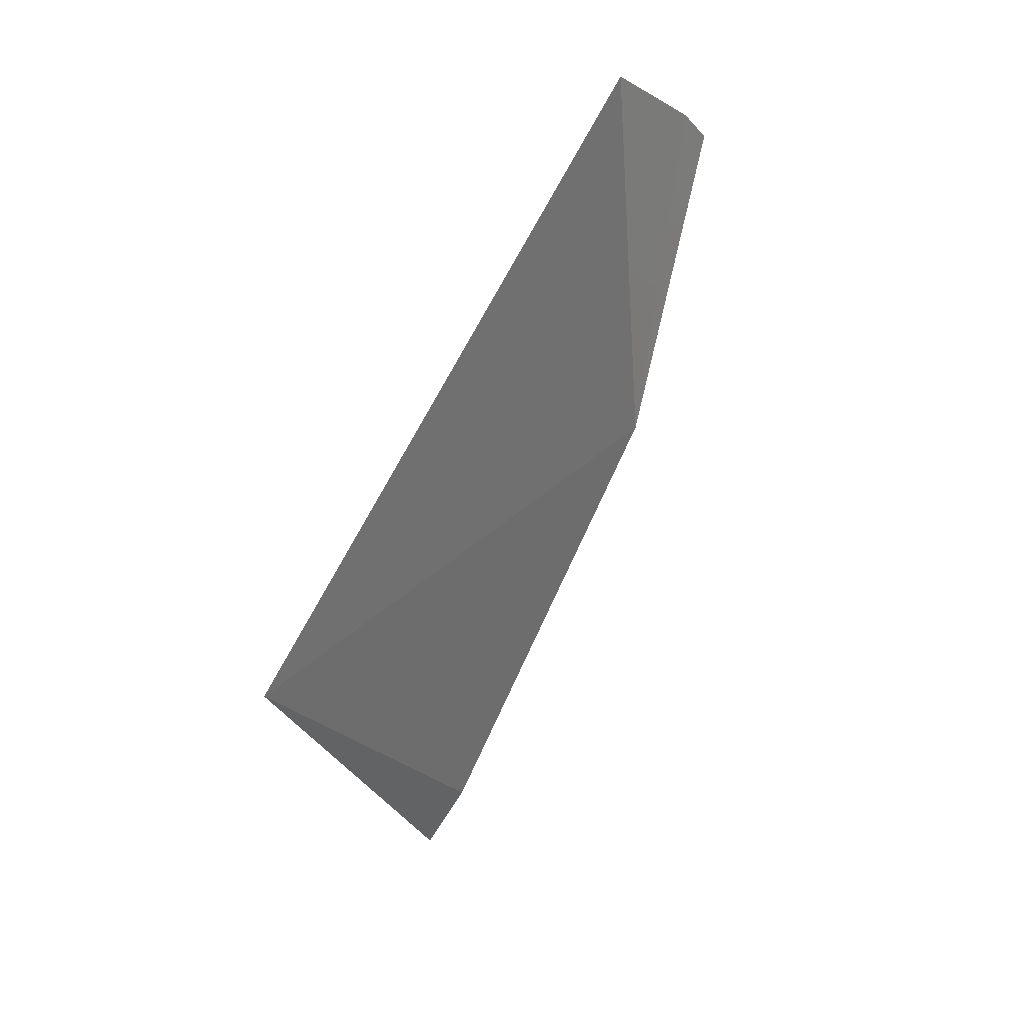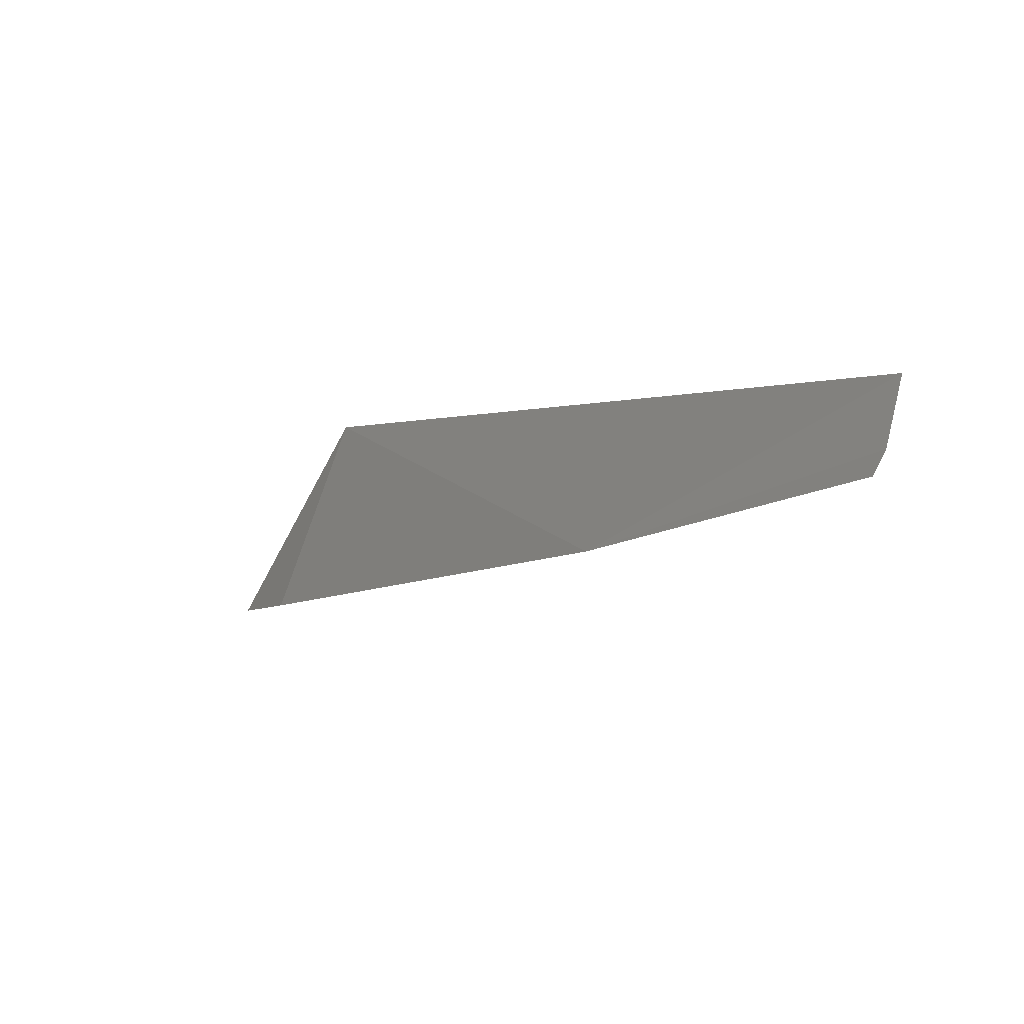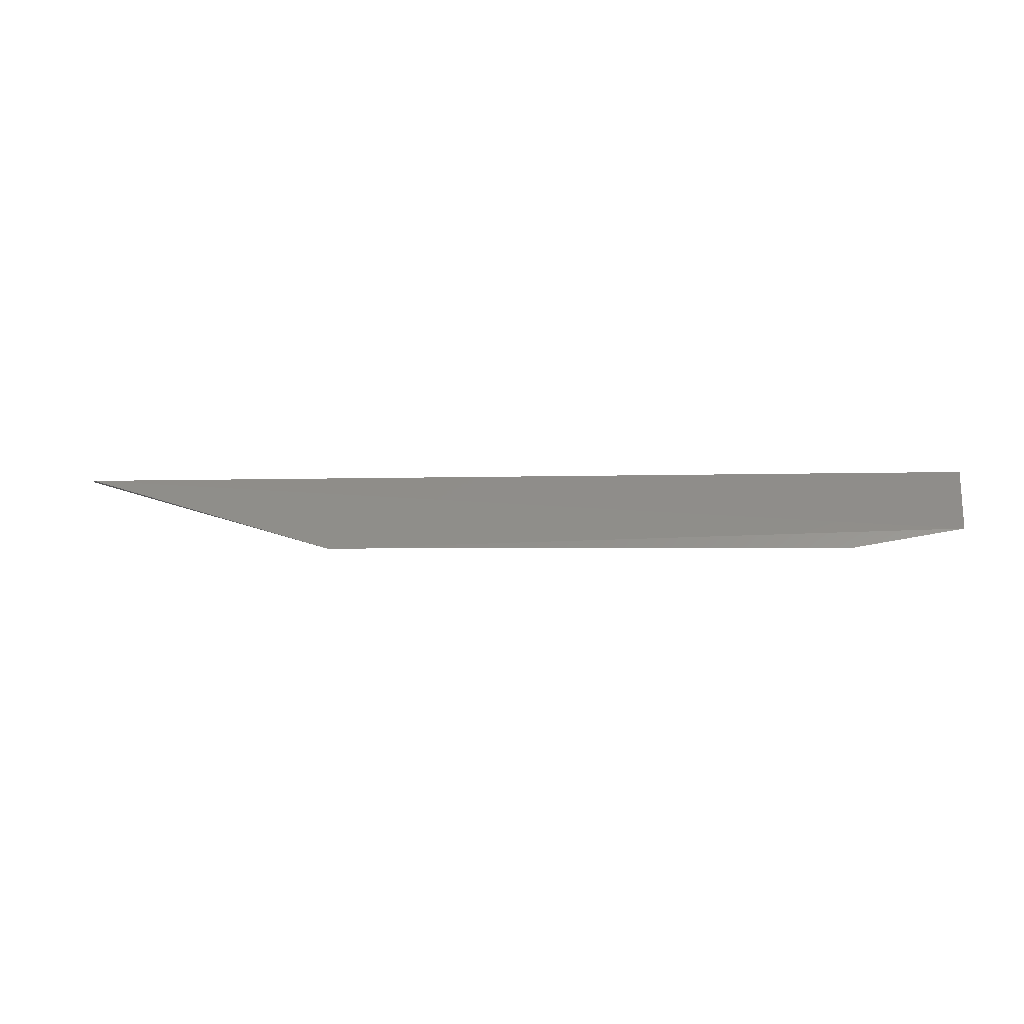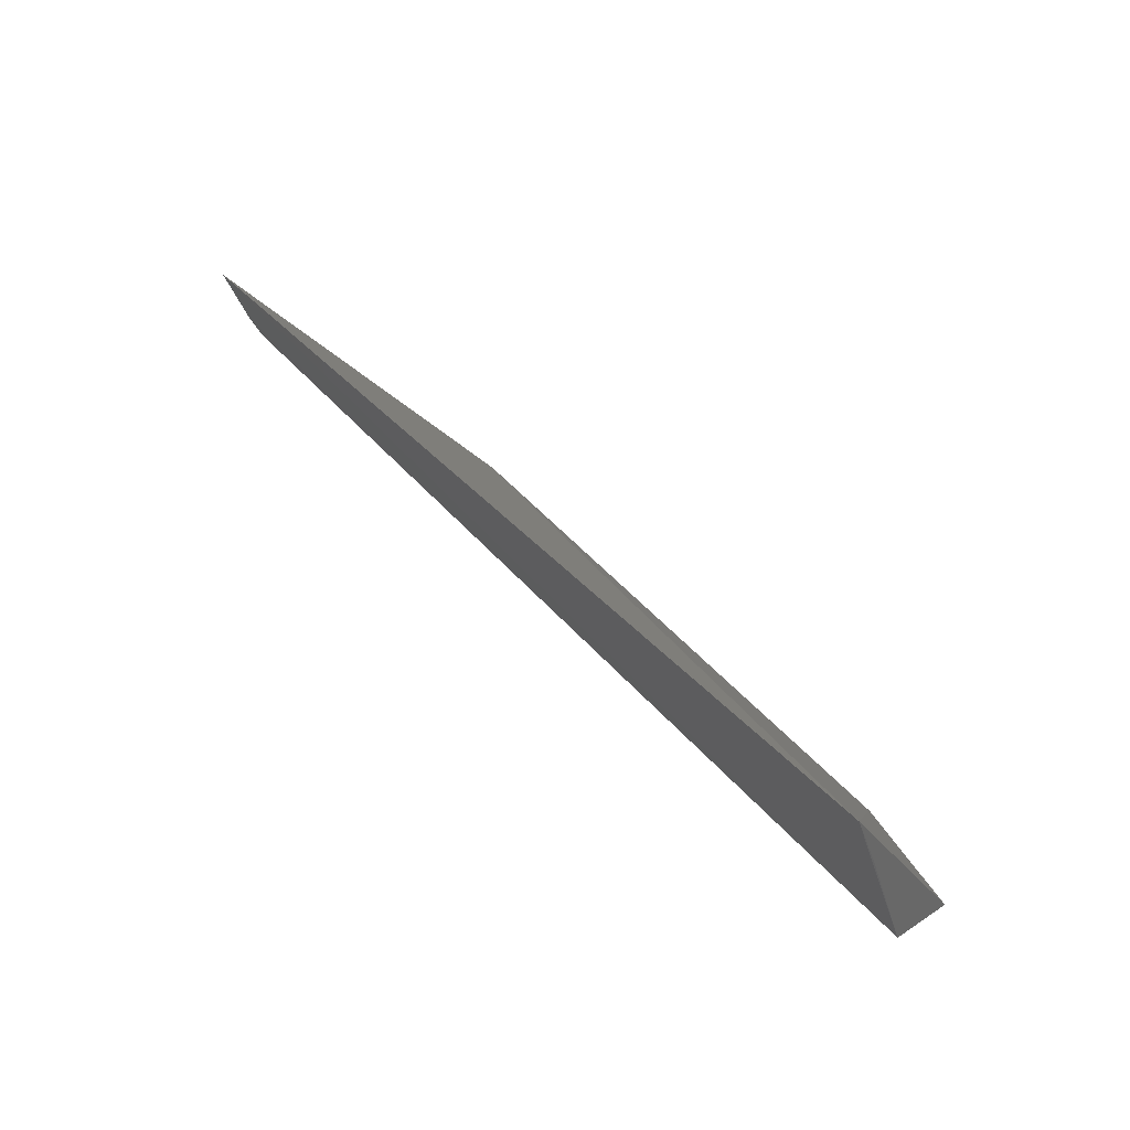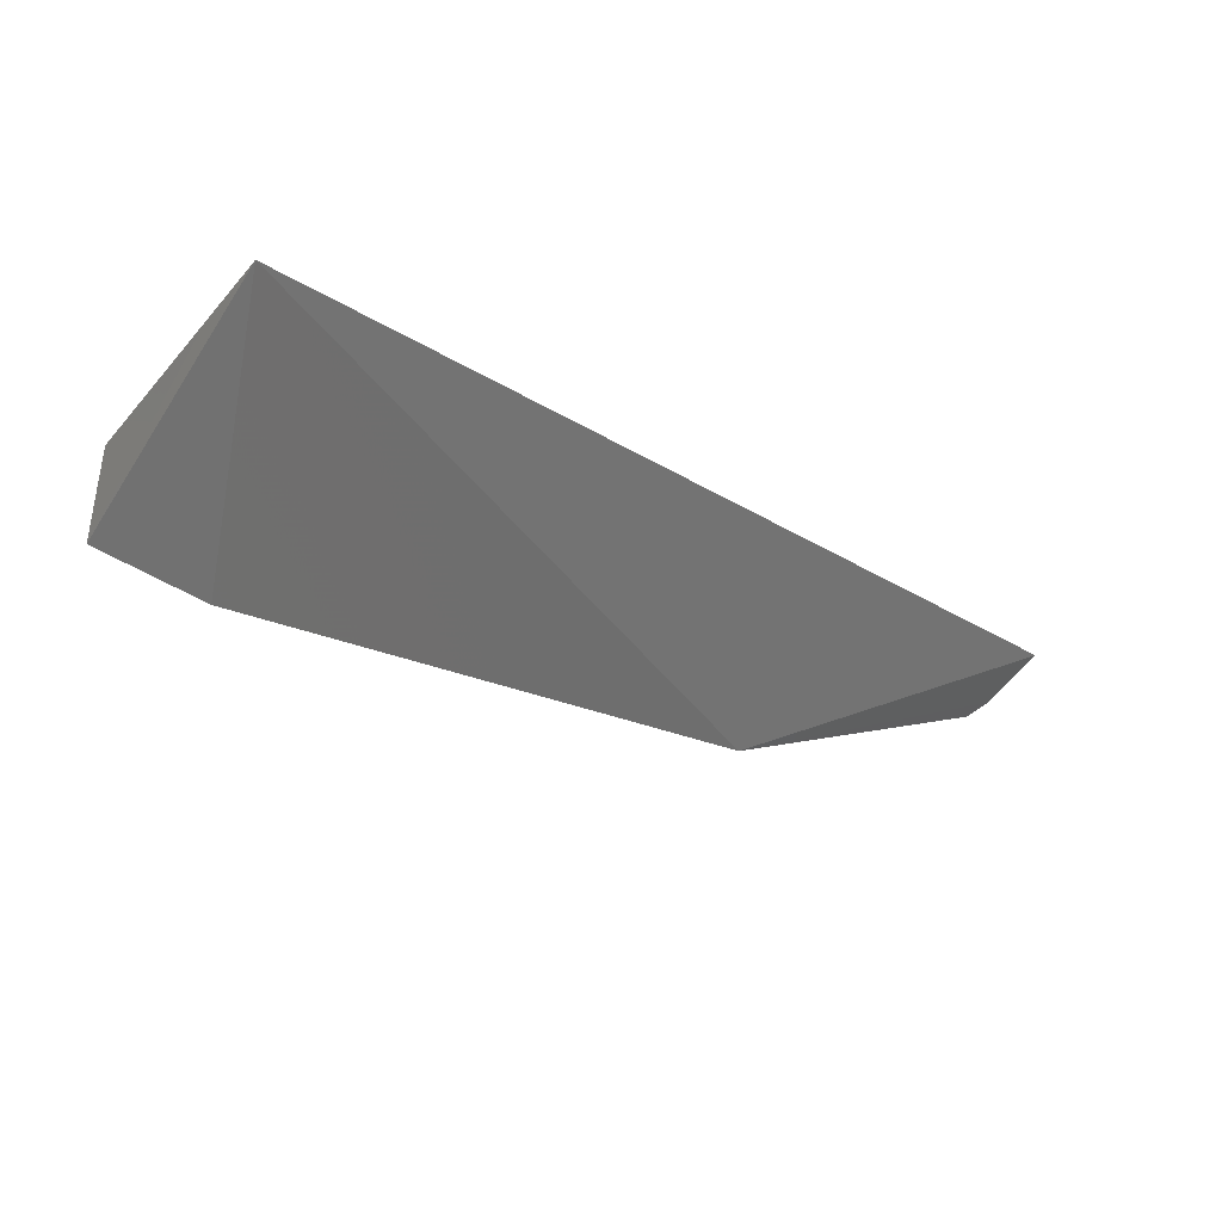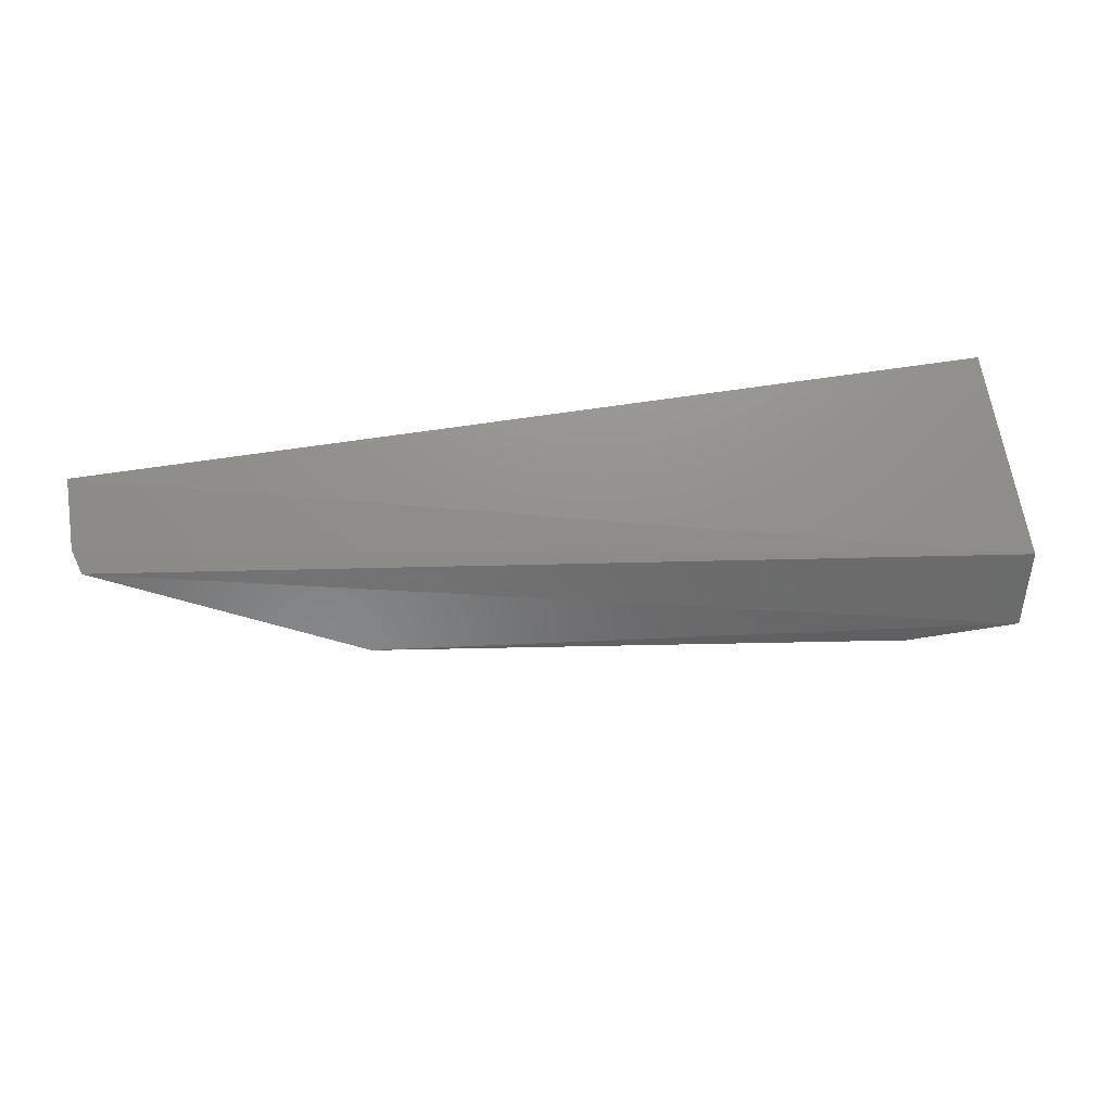
<metadata>
{"format":"stl","ext":"stl","renderer":"f3d","projection":"perspective","resolution":1024,"background":"white","views":[{"elev":-51.8,"azim":-116.7,"up":"+Z"},{"elev":-0.9,"azim":-127.6,"up":"+Y"},{"elev":-22.9,"azim":-1.4,"up":"+Z"},{"elev":44.0,"azim":50.7,"up":"+Y"},{"elev":-31.8,"azim":139.8,"up":"+Z"},{"elev":54.7,"azim":-9.7,"up":"+Z"}]}
</metadata>
<code>
# stl→obj: 9 verts, 14 faces
v 0.2235 0.7253 0.1631
v 0.1706 0.6211 0.08749
v -0.08076 0.6522 0.09693
v -0.2066 0.726 0.1613
v 0.2278 0.6304 0.1316
v 0.2228 0.6163 0.09583
v -0.2044 0.6831 0.1455
v 0.2249 0.6935 0.1518
v -0.2078 0.6943 0.1498
f 1 2 3
f 4 5 1
f 4 1 3
f 6 3 2
f 6 2 1
f 7 6 5
f 7 3 6
f 8 6 1
f 8 1 5
f 8 5 6
f 9 4 3
f 9 3 7
f 9 7 5
f 9 5 4

</code>
